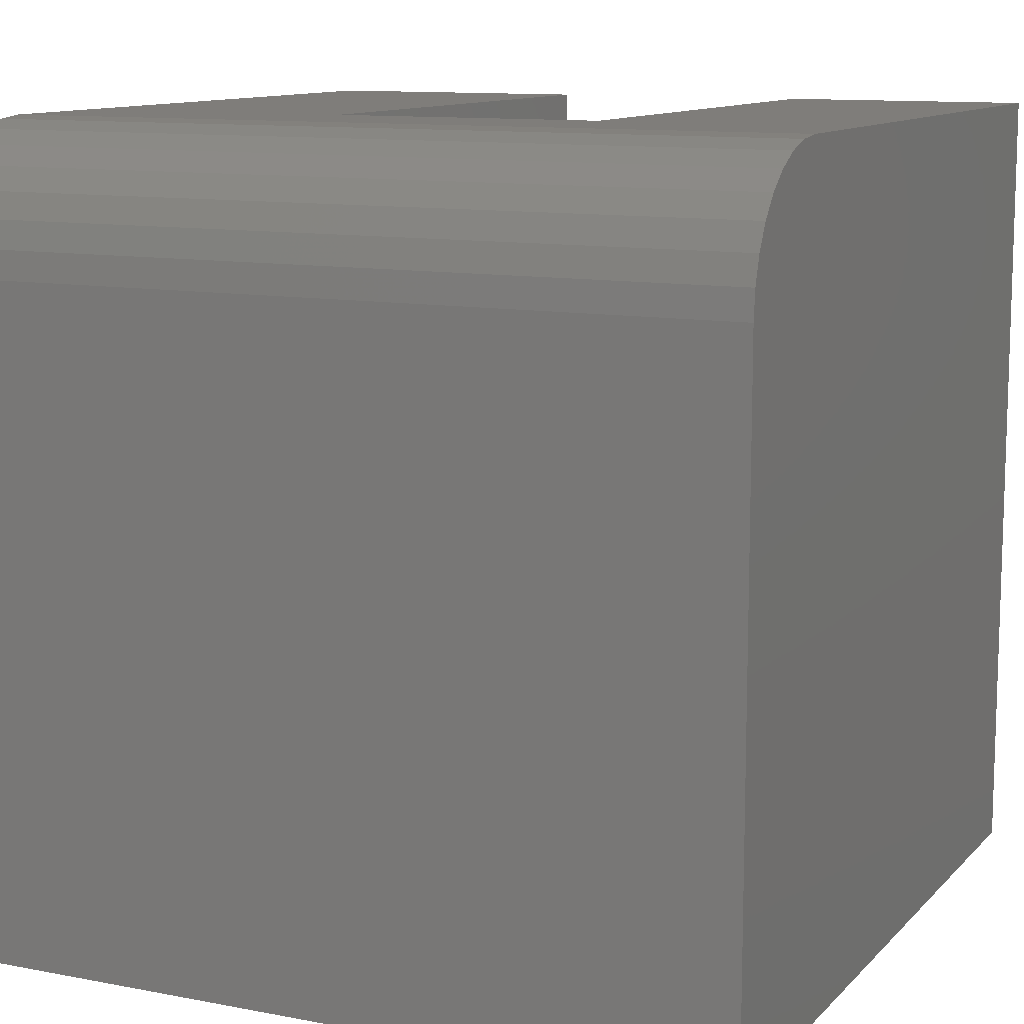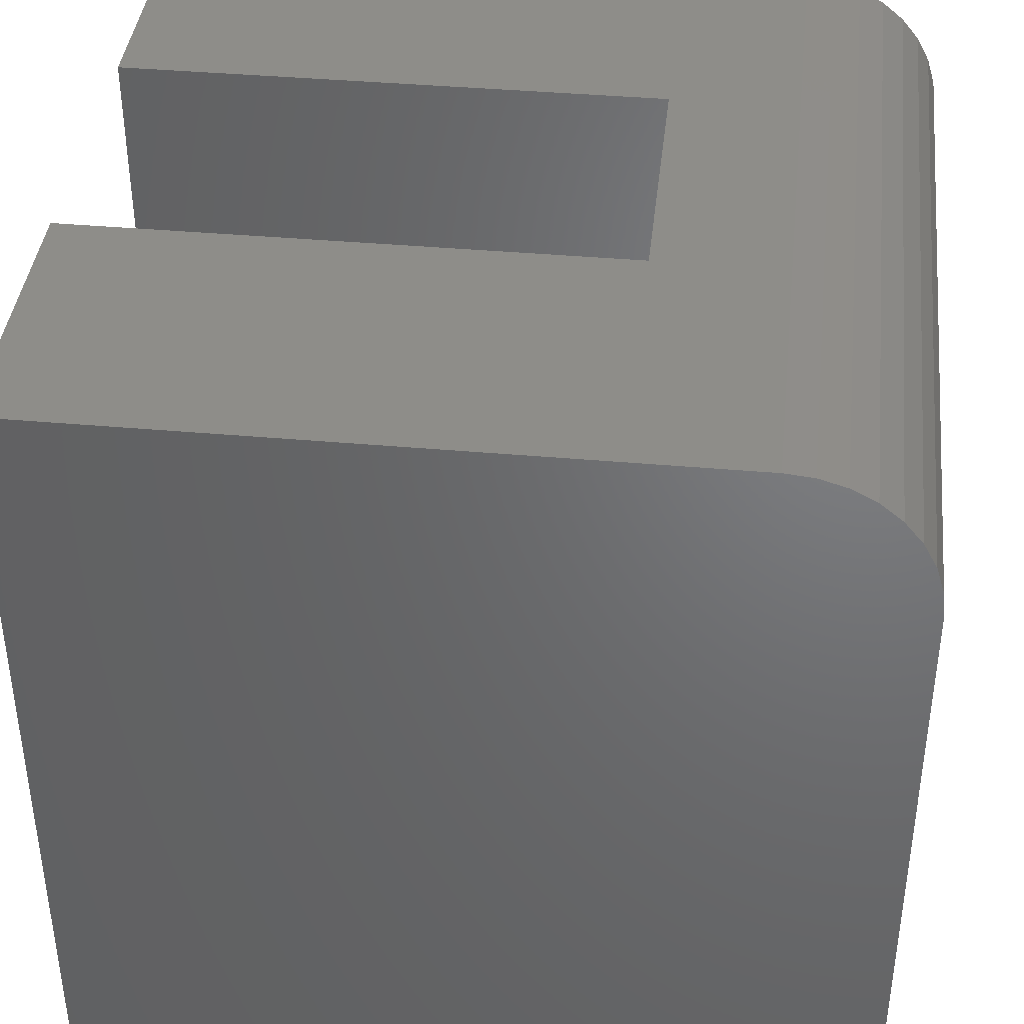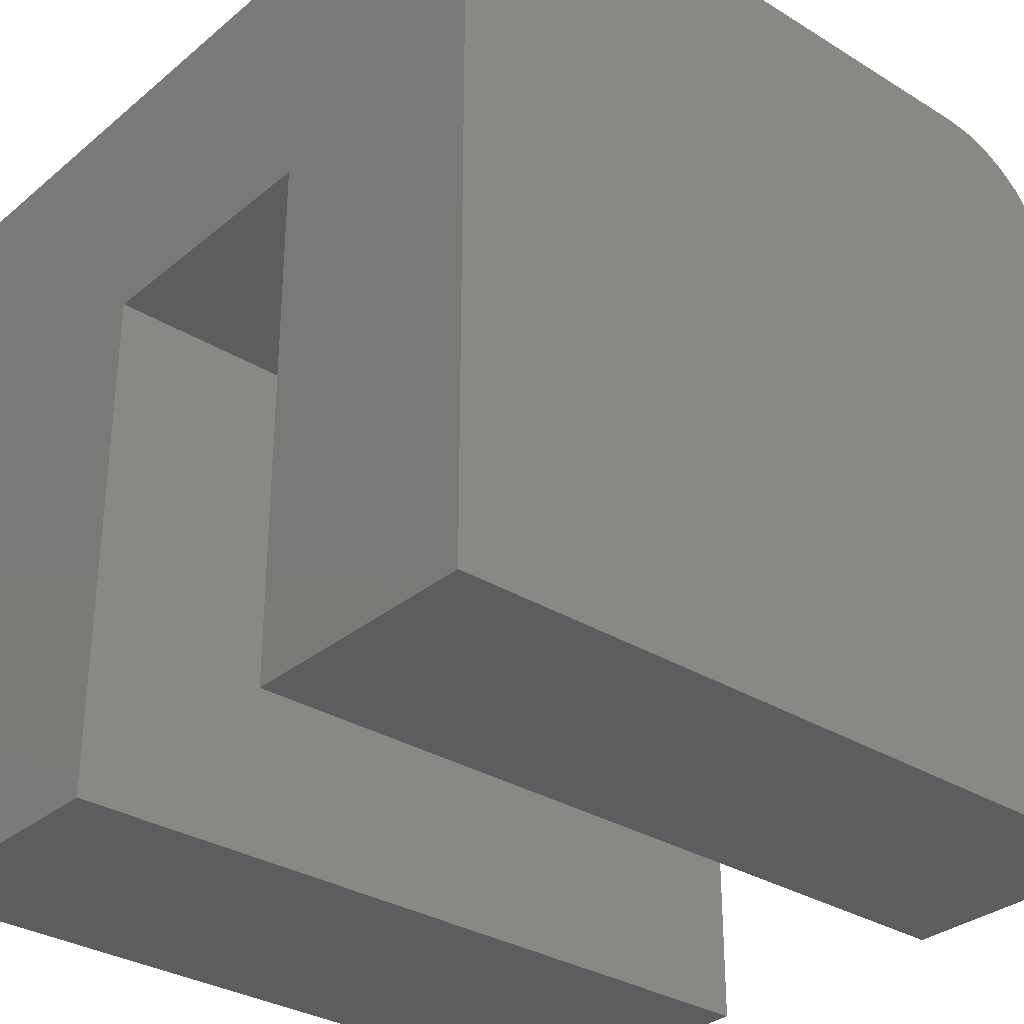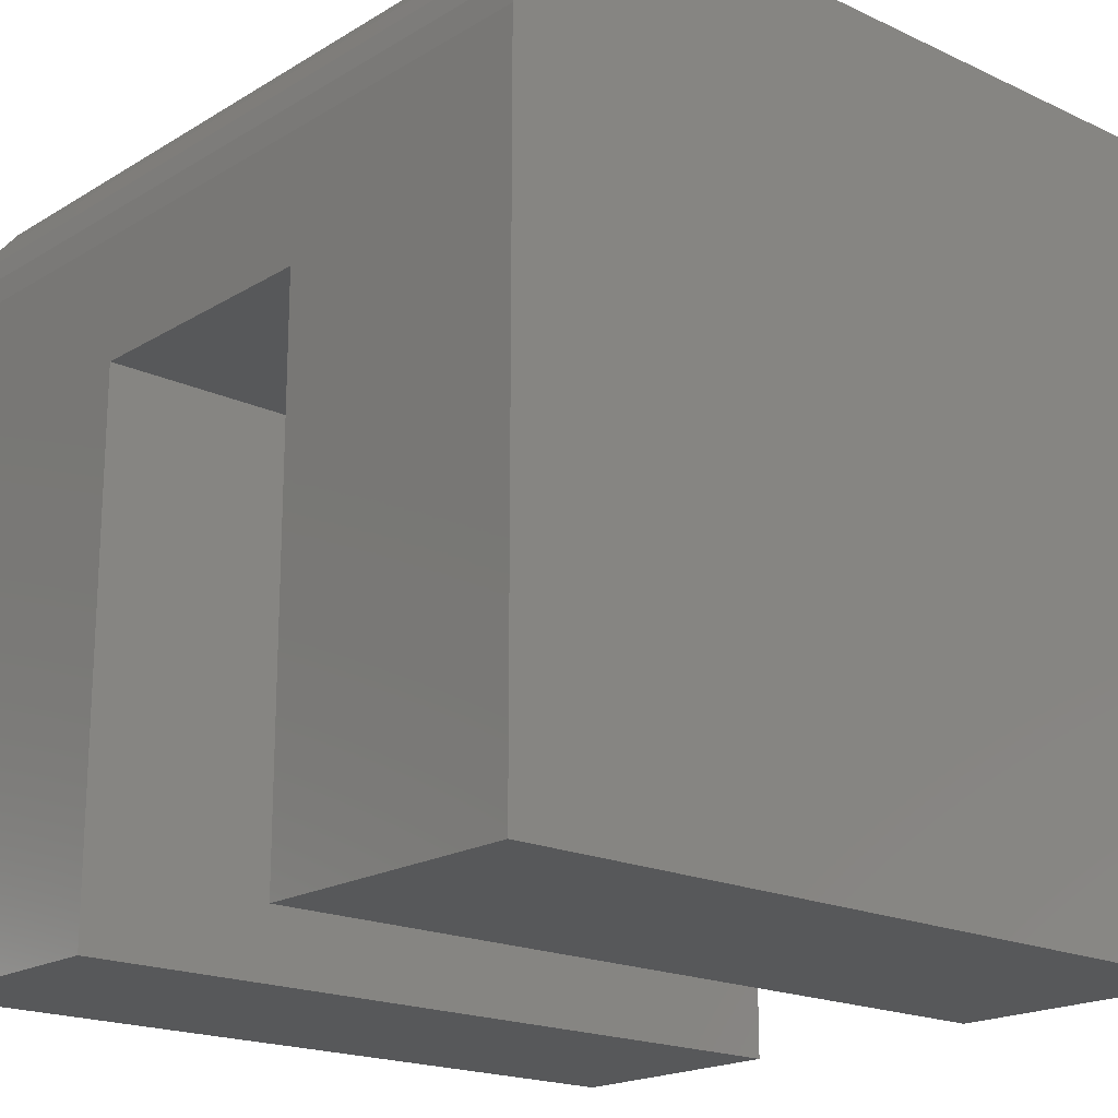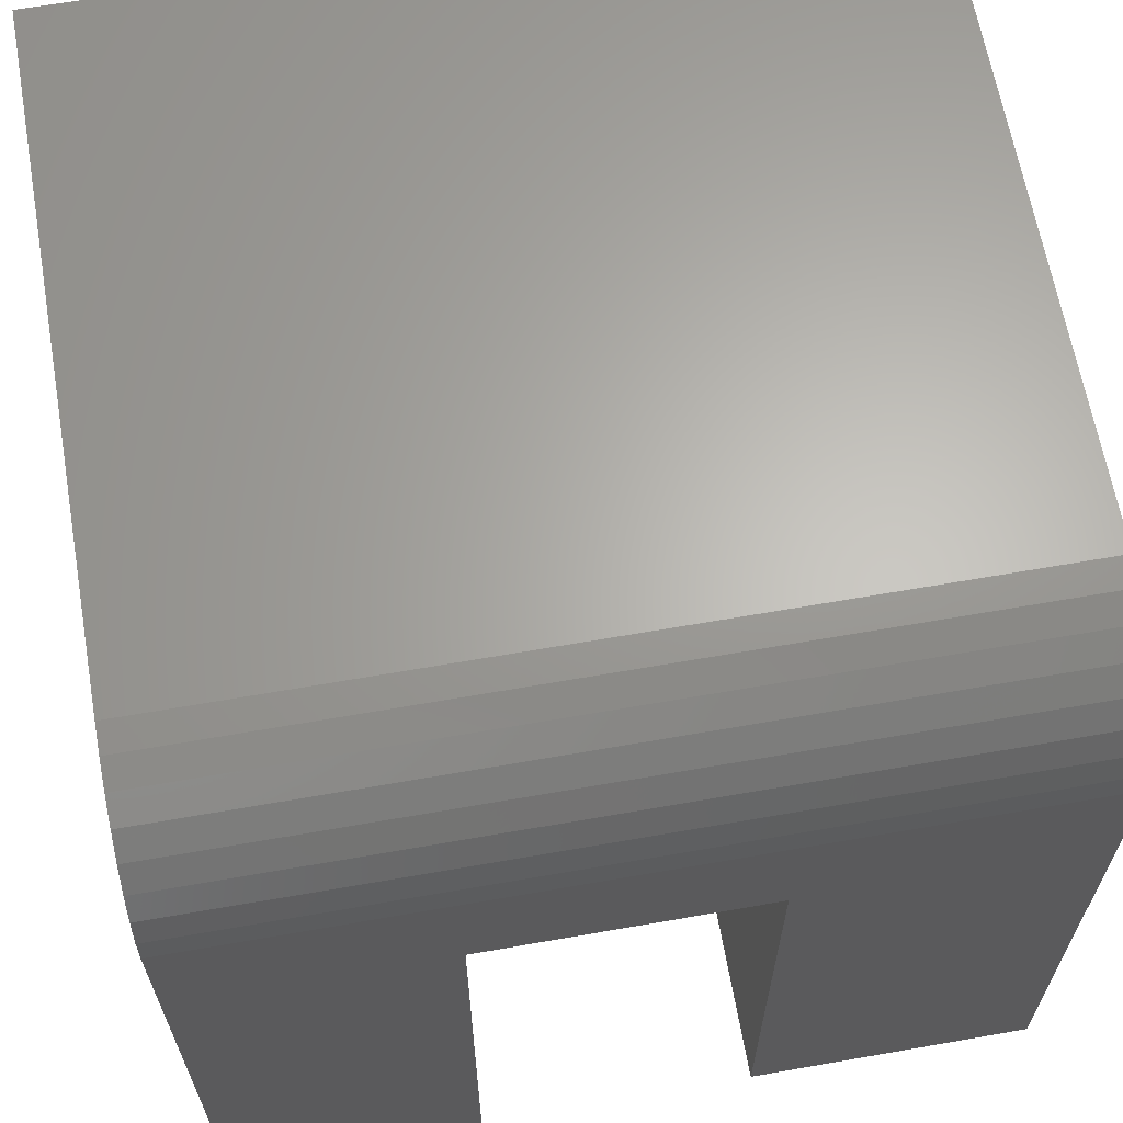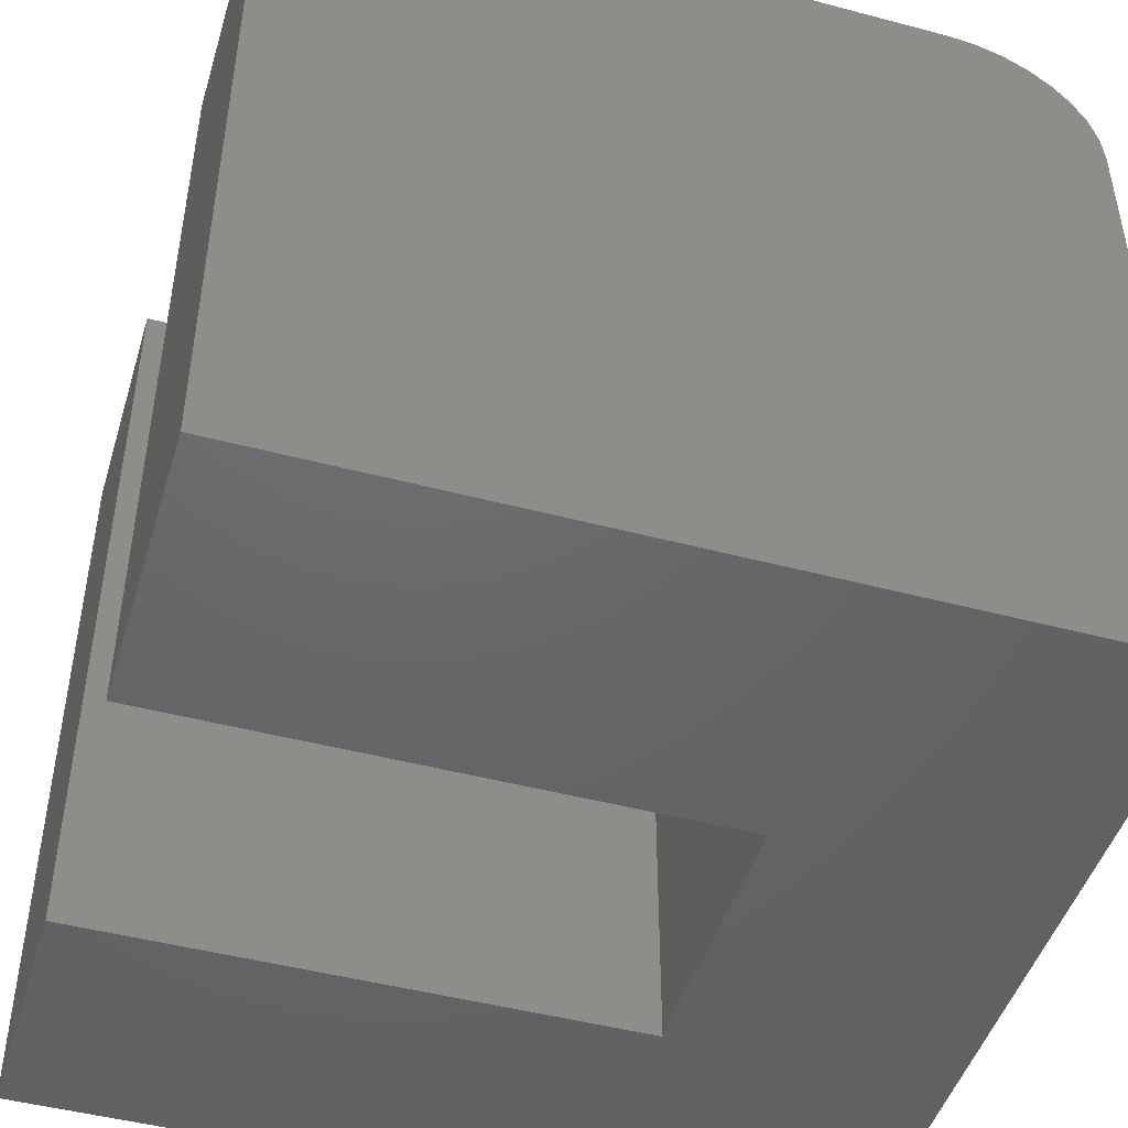
<metadata>
{"format":"stl","ext":"stl","renderer":"f3d","projection":"perspective","resolution":1024,"background":"white","views":[{"elev":11.2,"azim":-154.8,"up":"+Z"},{"elev":40.2,"azim":96.3,"up":"+Z"},{"elev":-31.8,"azim":-130.9,"up":"+Y"},{"elev":-19.0,"azim":48.6,"up":"+Y"},{"elev":64.4,"azim":-10.0,"up":"+Y"},{"elev":-47.1,"azim":73.3,"up":"+Z"}]}
</metadata>
<code>
# stl→obj: 32 verts, 60 faces
v 1.11e-16 -0.75 -4.592e-17
v -0.263 -0.75 -2.982e-17
v 0 8.327e-17 -4.592e-17
v -0.263 -0.25 -1.547e-17
v -0.75 0 0
v -0.5156 -0.25 0
v -0.75 -0.75 0
v -0.5156 -0.75 -1.435e-17
v -0.75 -0.75 0.75
v -0.5156 -0.75 0.75
v -0.263 -0.75 0.75
v 1.569e-16 -0.75 0.75
v -0.75 -0.1328 0.75
v -0.5156 -0.25 0.75
v 6.067e-17 -0.1328 0.75
v -0.263 -0.25 0.75
v -0.75 4.196e-33 0.6172
v 3.779e-17 8.327e-17 0.6172
v -0.75 -0.1069 0.7474
v -0.75 -0.08199 0.7399
v -0.75 -0.05903 0.7276
v -0.75 -0.0389 0.7111
v -0.75 -0.02238 0.691
v -0.75 -0.01011 0.668
v -0.75 -0.002552 0.6431
v 3.966e-17 -0.002552 0.6431
v 4.203e-17 -0.01011 0.668
v 4.479e-17 -0.02238 0.691
v 4.786e-17 -0.0389 0.7111
v 5.111e-17 -0.05903 0.7276
v 5.441e-17 -0.08199 0.7399
v 5.764e-17 -0.1069 0.7474
f 1 2 3
f 3 2 4
f 3 4 5
f 5 4 6
f 5 6 7
f 7 6 8
f 7 8 9
f 9 8 10
f 2 1 11
f 11 1 12
f 9 10 13
f 13 10 14
f 13 14 15
f 15 14 16
f 15 16 12
f 12 16 11
f 6 4 14
f 14 4 16
f 14 10 6
f 6 10 8
f 4 2 16
f 16 2 11
f 5 17 3
f 3 17 18
f 13 19 20
f 13 20 21
f 13 21 22
f 13 22 23
f 13 23 24
f 13 24 25
f 13 25 17
f 13 17 5
f 13 5 7
f 13 7 9
f 18 26 3
f 15 12 1
f 15 1 3
f 15 3 26
f 15 26 27
f 15 27 28
f 15 28 29
f 15 29 30
f 15 30 31
f 15 31 32
f 18 17 26
f 26 17 25
f 26 25 27
f 27 25 24
f 27 24 28
f 28 24 23
f 28 23 29
f 29 23 22
f 29 22 30
f 30 22 21
f 30 21 31
f 31 21 20
f 31 20 32
f 32 20 19
f 32 19 15
f 15 19 13

</code>
